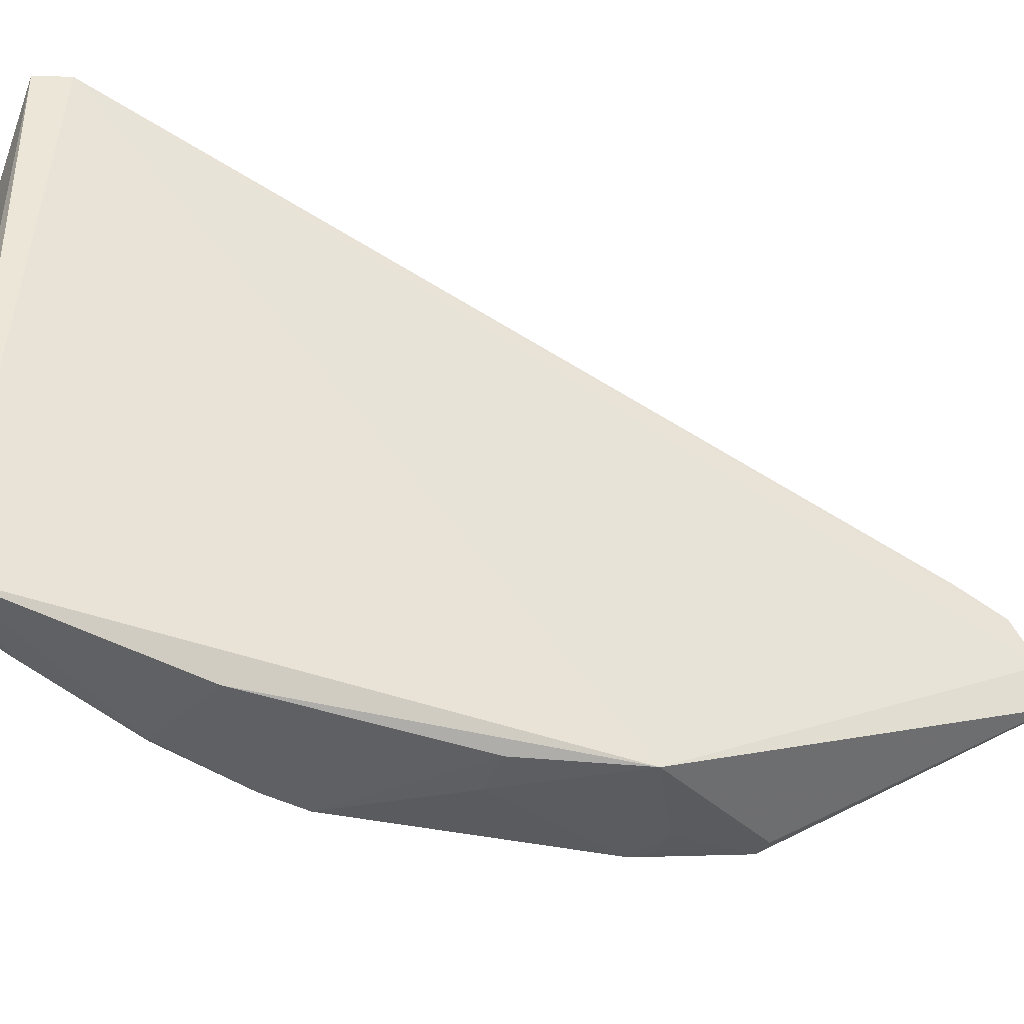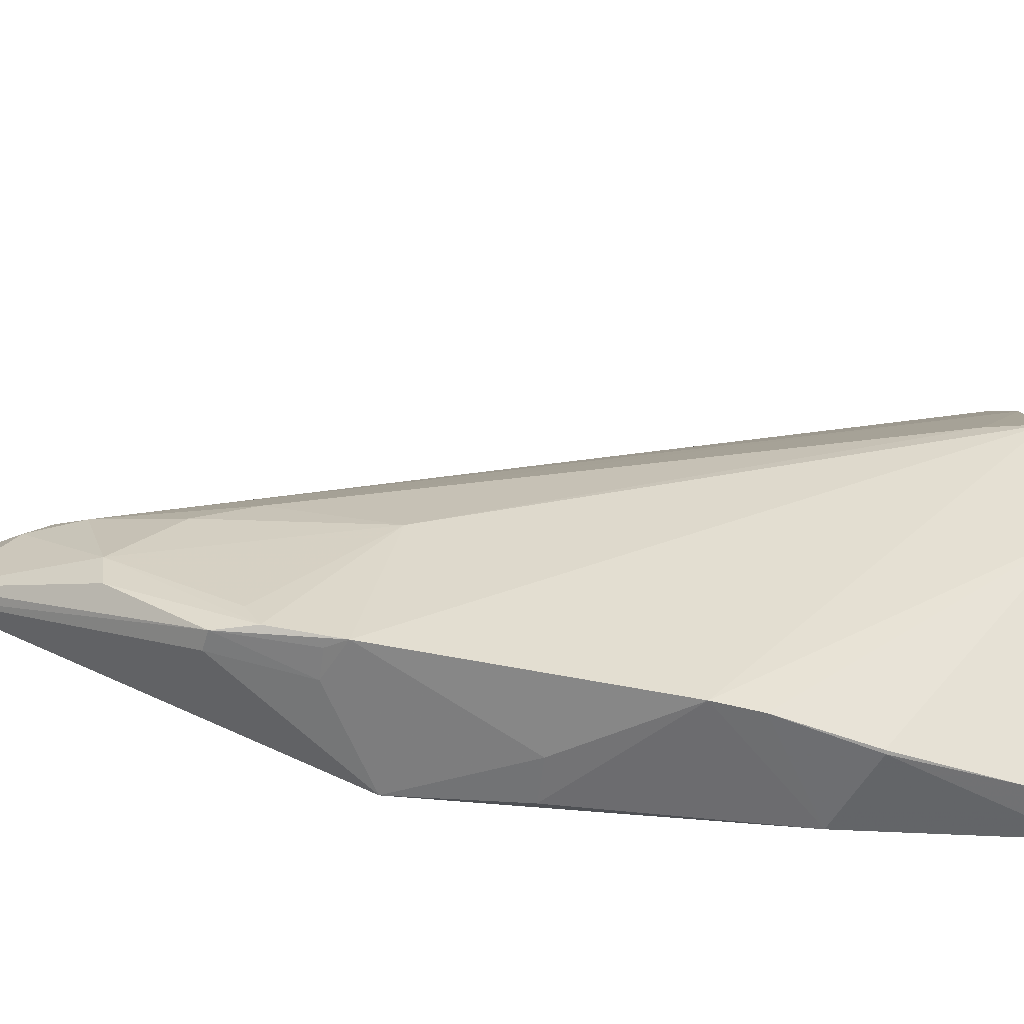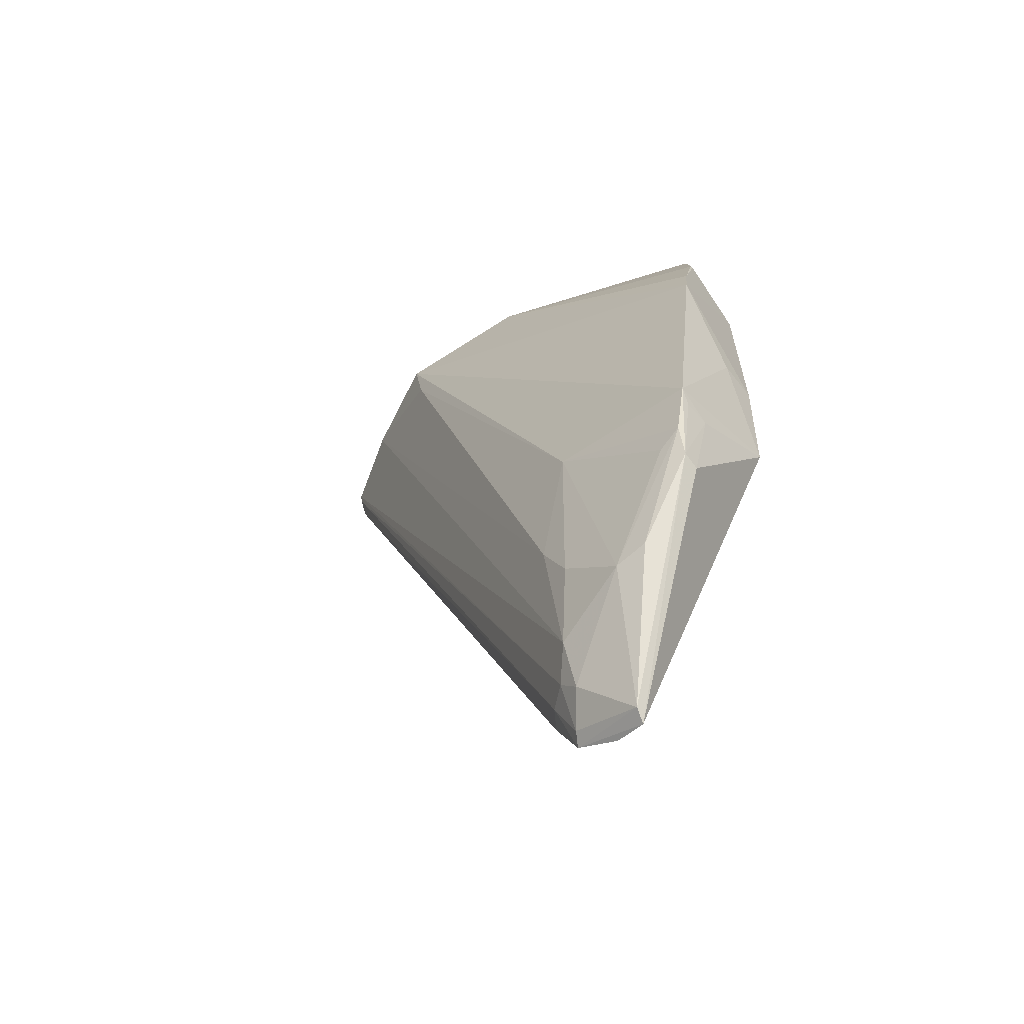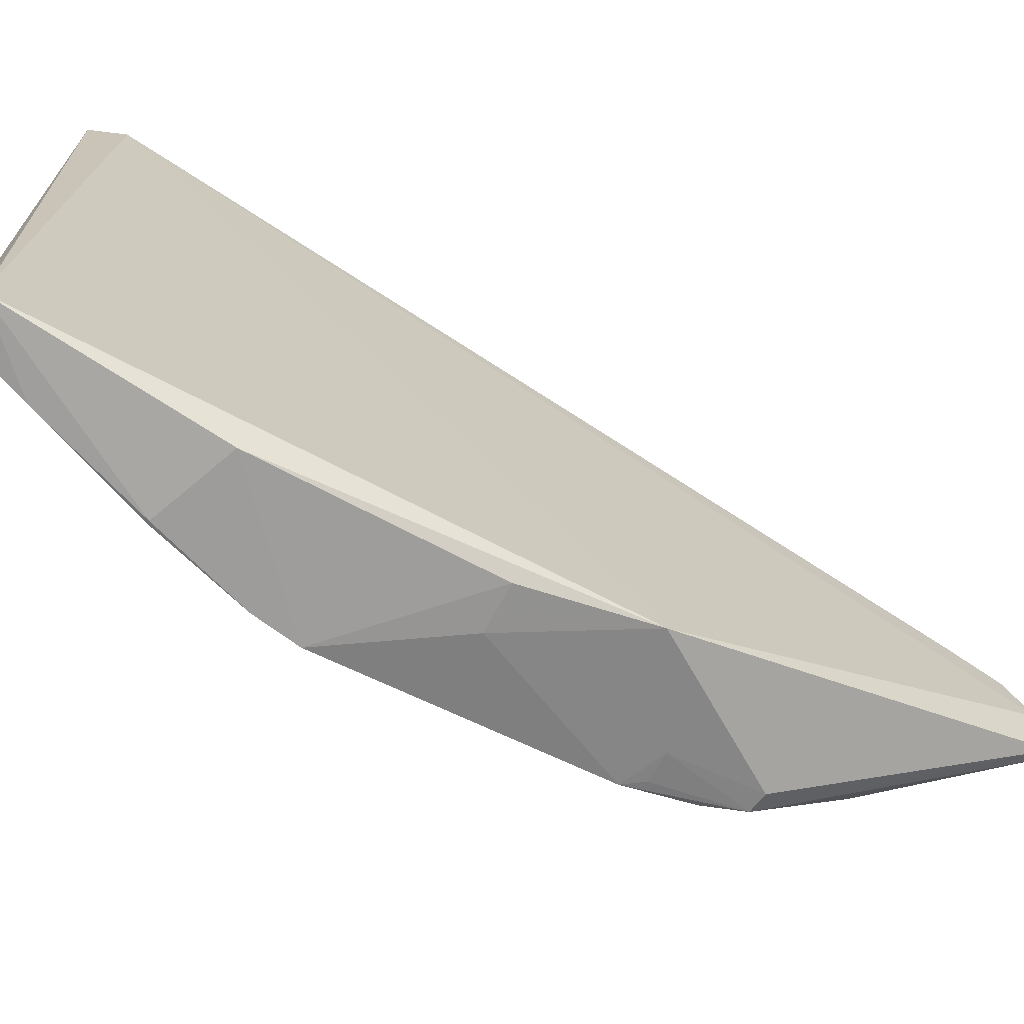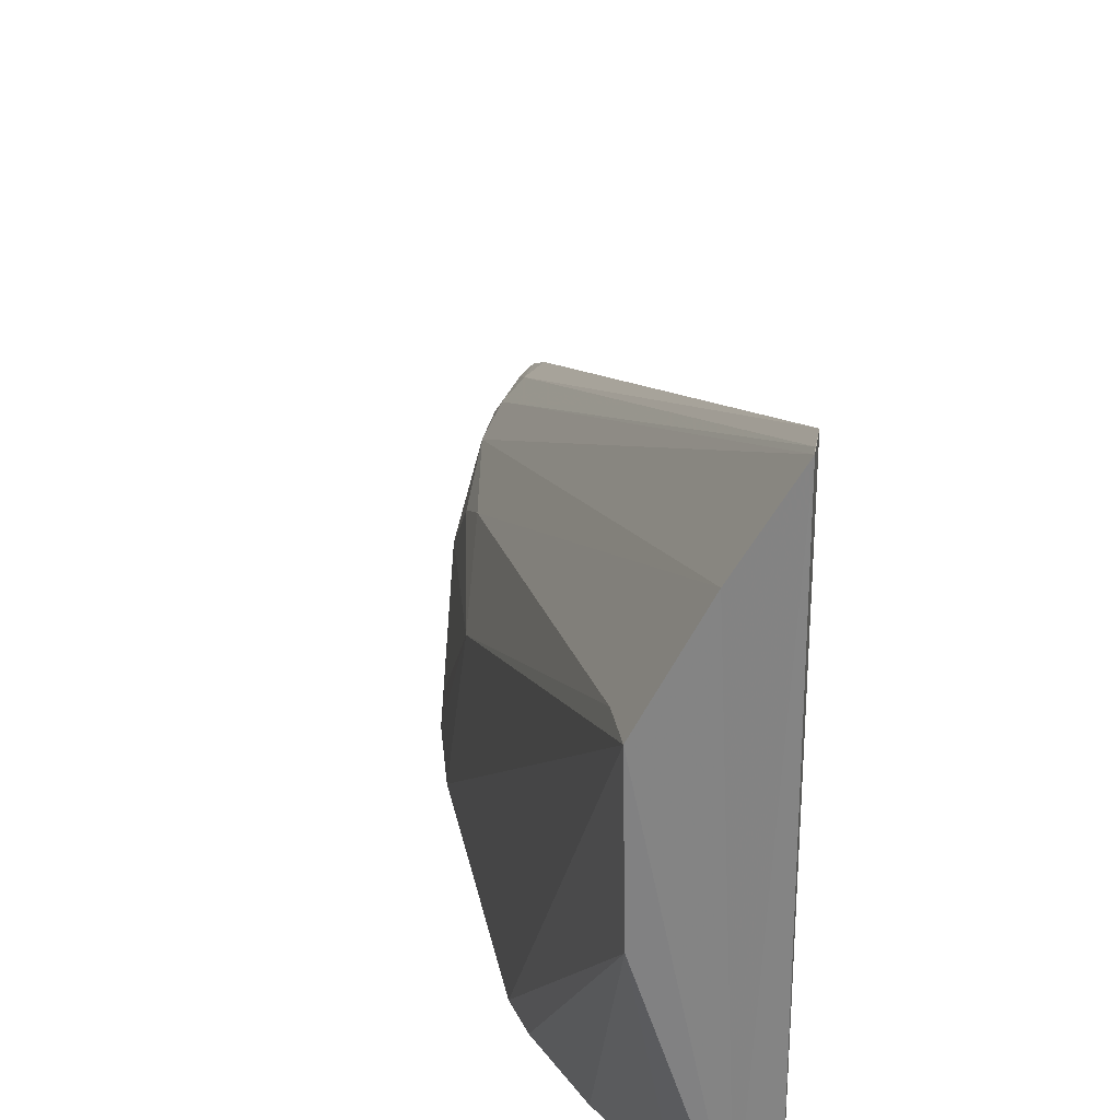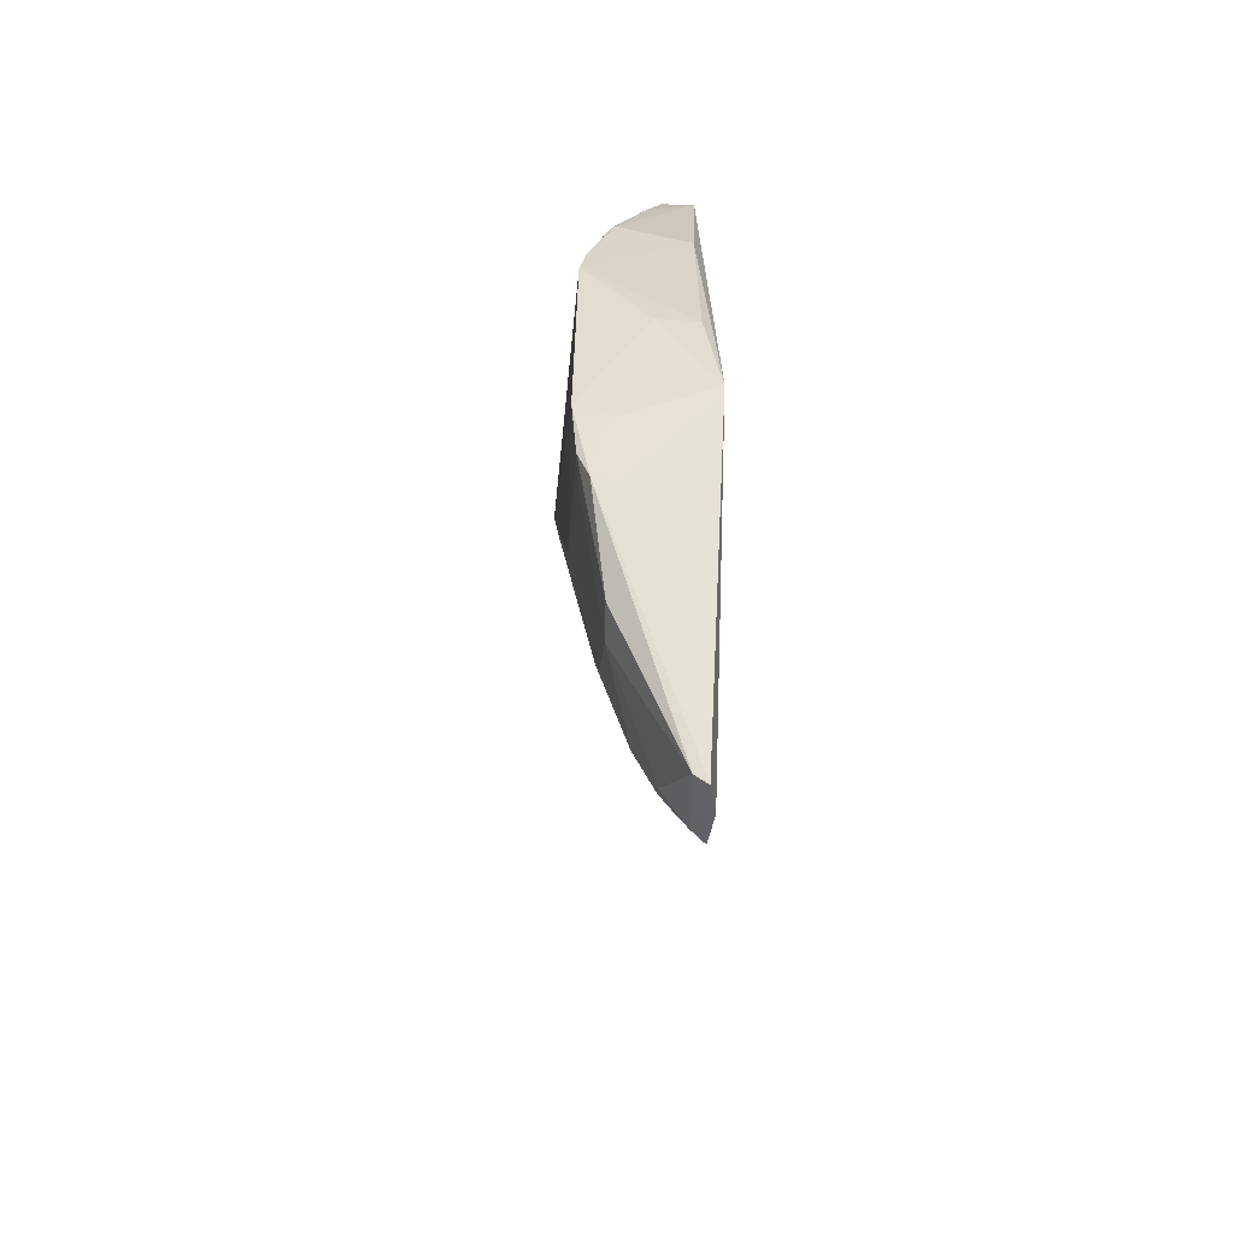
<metadata>
{"format":"obj","ext":"obj","renderer":"f3d","projection":"perspective","resolution":1024,"background":"white","views":[{"elev":-44.4,"azim":-112.4,"up":"+Z"},{"elev":-53.7,"azim":83.1,"up":"+Z"},{"elev":-62.6,"azim":125.5,"up":"+Y"},{"elev":-70.7,"azim":-118.2,"up":"+Z"},{"elev":28.0,"azim":167.7,"up":"+Z"},{"elev":-61.8,"azim":173.8,"up":"+Y"}]}
</metadata>
<code>
v 0.02723 0.003401 0.09453
v 0.0385 -0.1158 0.02619
v 0.04393 0.002785 0.06671
v 0.02629 0.001059 0.005969
v 0.024 -0.1358 0.03695
v 0.04519 -0.0465 0.002313
v 0.03165 0.002412 0.006751
v 0.03383 -0.1192 0.03936
v 0.02525 -0.001704 0.09447
v 0.04512 -0.0864 0.007141
v 0.03542 0.003655 0.0824
v 0.03976 -0.02543 0.002328
v 0.03847 -0.09822 0.03935
v 0.02756 -0.1363 0.03126
v 0.02491 -0.08119 0.004344
v 0.02713 -0.1236 0.04579
v 0.03494 -0.00837 0.004822
v 0.04336 0.002048 0.04298
v 0.03834 -0.1067 0.03552
v 0.04317 -0.005678 0.06562
v 0.03049 -0.1271 0.03952
v 0.04217 -0.1021 0.01006
v 0.02544 -0.1377 0.0317
v 0.0278 -0.03012 0.002173
v 0.03437 -0.06331 0.002668
v 0.03021 -0.1236 0.04249
v 0.02678 0.002065 0.0946
v 0.02426 -0.1245 0.04741
v 0.04418 -0.03976 0.002303
v 0.04028 -0.02564 0.002471
v 0.04327 -0.08095 0.03178
v 0.02417 -0.1321 0.04376
v 0.04405 -0.0964 0.009622
v 0.03902 -0.1152 0.02064
v 0.03899 -0.08927 0.00698
v 0.03926 -0.1027 0.009921
v 0.02761 -0.06328 0.002401
v 0.02617 -0.1309 0.0427
v 0.04325 -0.09844 0.0136
v 0.04334 -0.08917 0.007448
f 7 4 1
f 9 1 4
f 10 6 3
f 11 7 1
f 11 3 7
f 11 1 8
f 13 11 8
f 15 9 4
f 15 5 9
f 17 12 4
f 17 4 7
f 18 3 6
f 18 17 7
f 18 7 3
f 19 13 8
f 19 8 2
f 20 3 11
f 20 11 13
f 21 14 2
f 21 2 8
f 23 5 15
f 23 22 14
f 24 15 4
f 24 4 12
f 25 6 10
f 25 10 15
f 26 8 1
f 26 21 8
f 27 1 9
f 27 9 16
f 27 26 1
f 27 16 26
f 28 16 9
f 29 18 6
f 29 24 12
f 29 6 24
f 30 12 17
f 30 17 18
f 30 29 12
f 30 18 29
f 31 19 2
f 31 10 3
f 31 13 19
f 31 20 13
f 31 3 20
f 32 23 14
f 32 5 23
f 32 16 28
f 32 28 9
f 32 9 5
f 33 22 10
f 33 10 31
f 34 2 14
f 34 14 22
f 34 33 2
f 34 22 33
f 35 15 10
f 36 23 15
f 36 22 23
f 36 35 22
f 36 15 35
f 37 24 6
f 37 6 25
f 37 25 15
f 37 15 24
f 38 32 14
f 38 14 21
f 38 21 26
f 38 26 16
f 38 16 32
f 39 33 31
f 39 31 2
f 39 2 33
f 40 35 10
f 40 10 22
f 40 22 35

</code>
